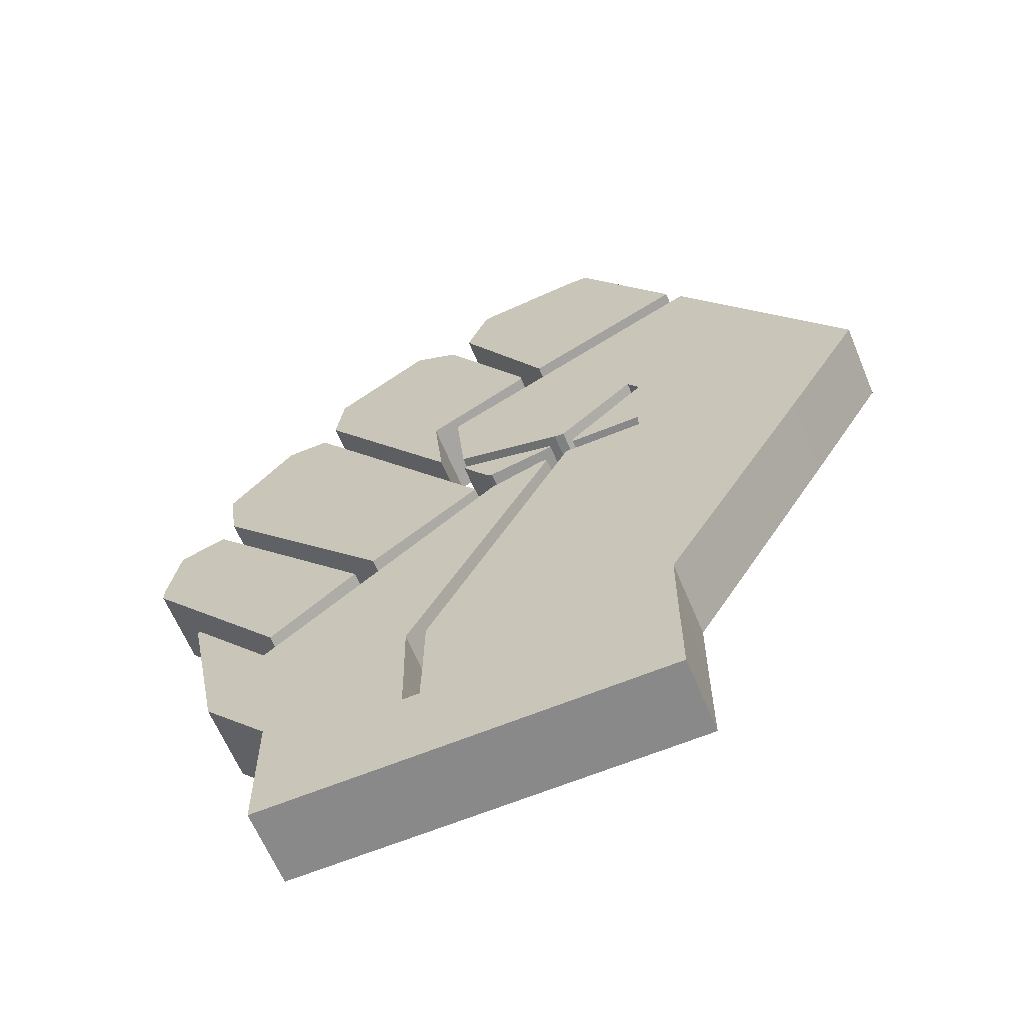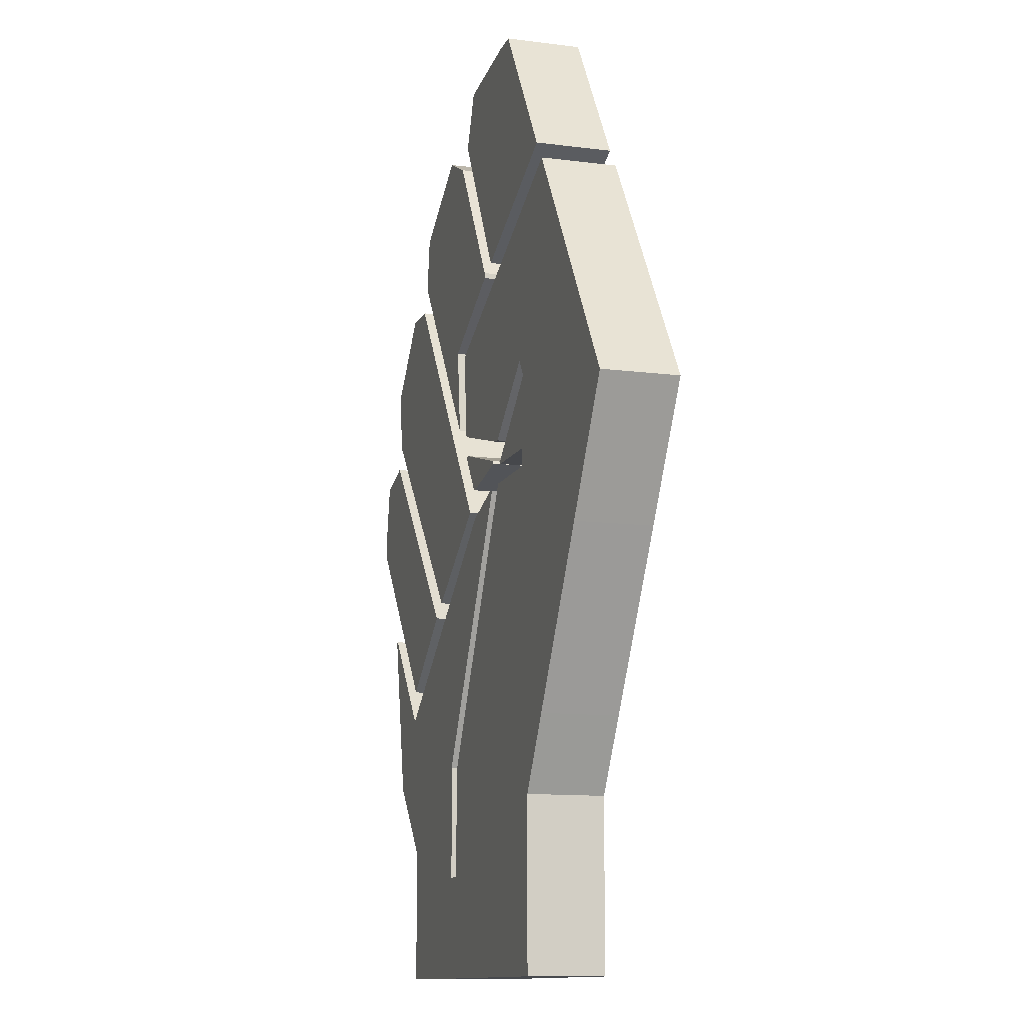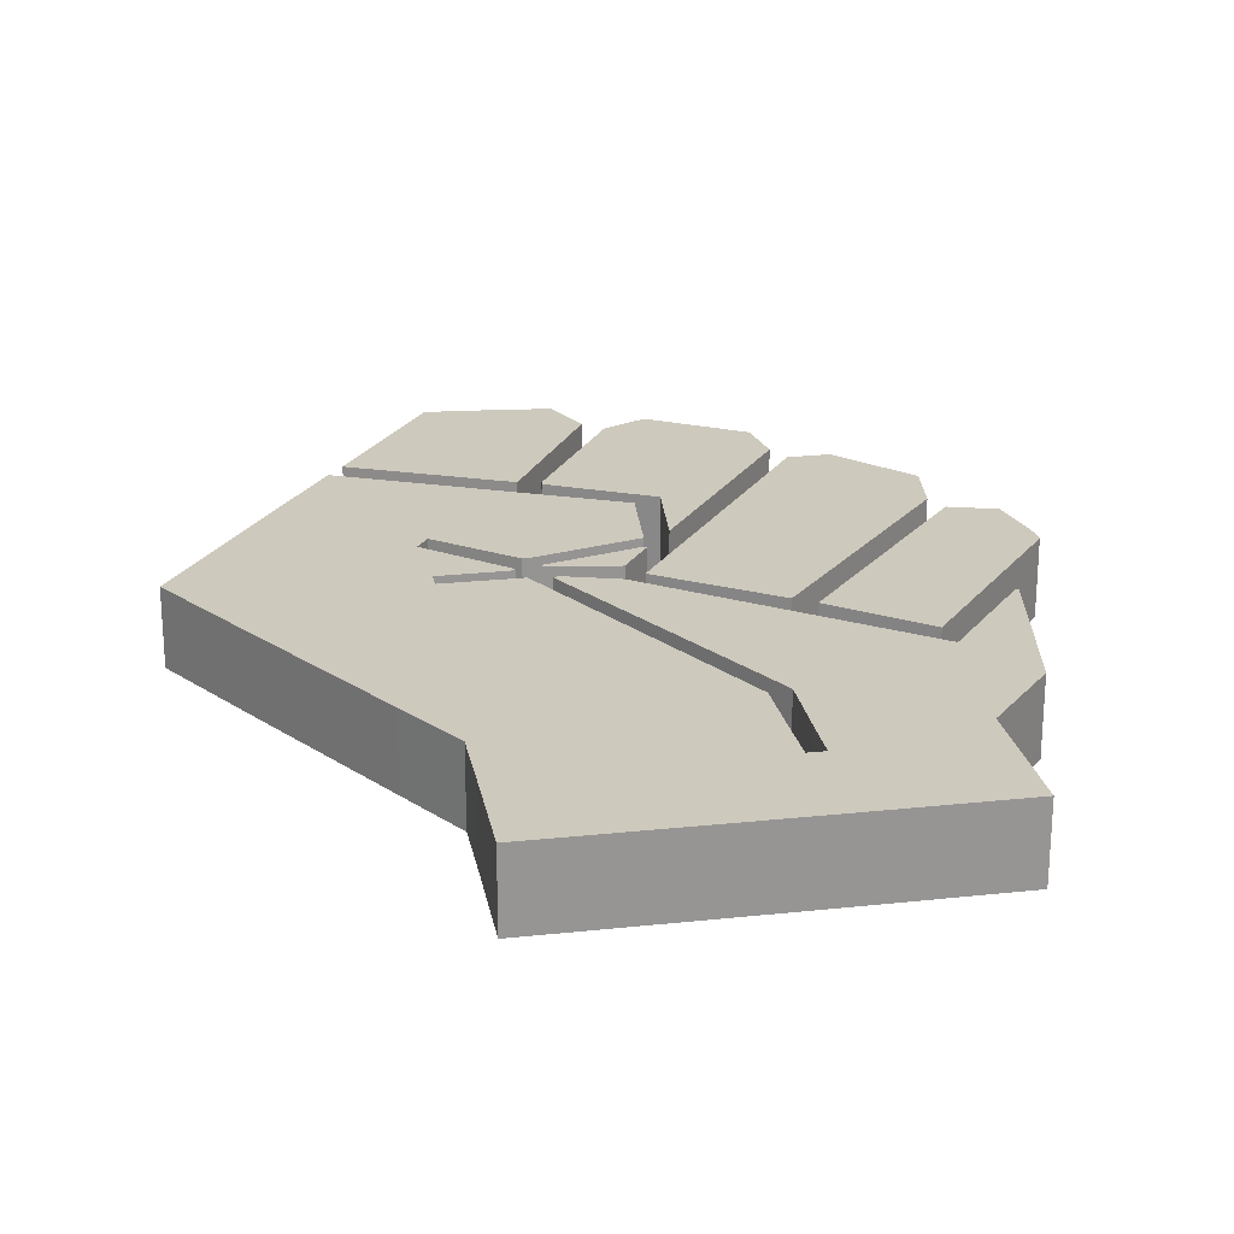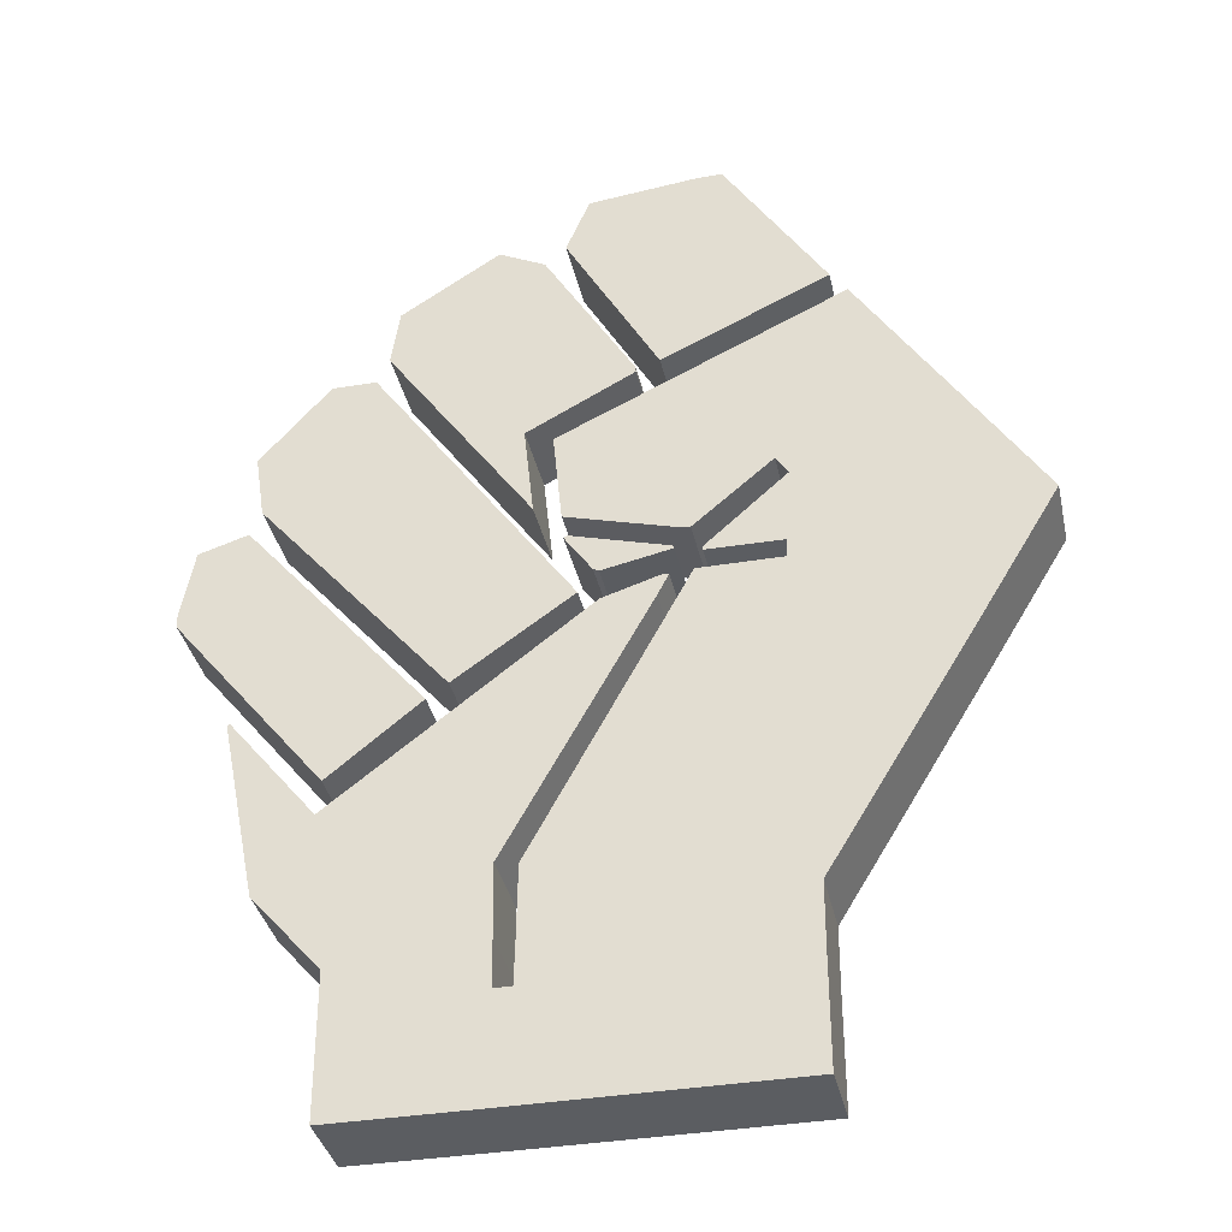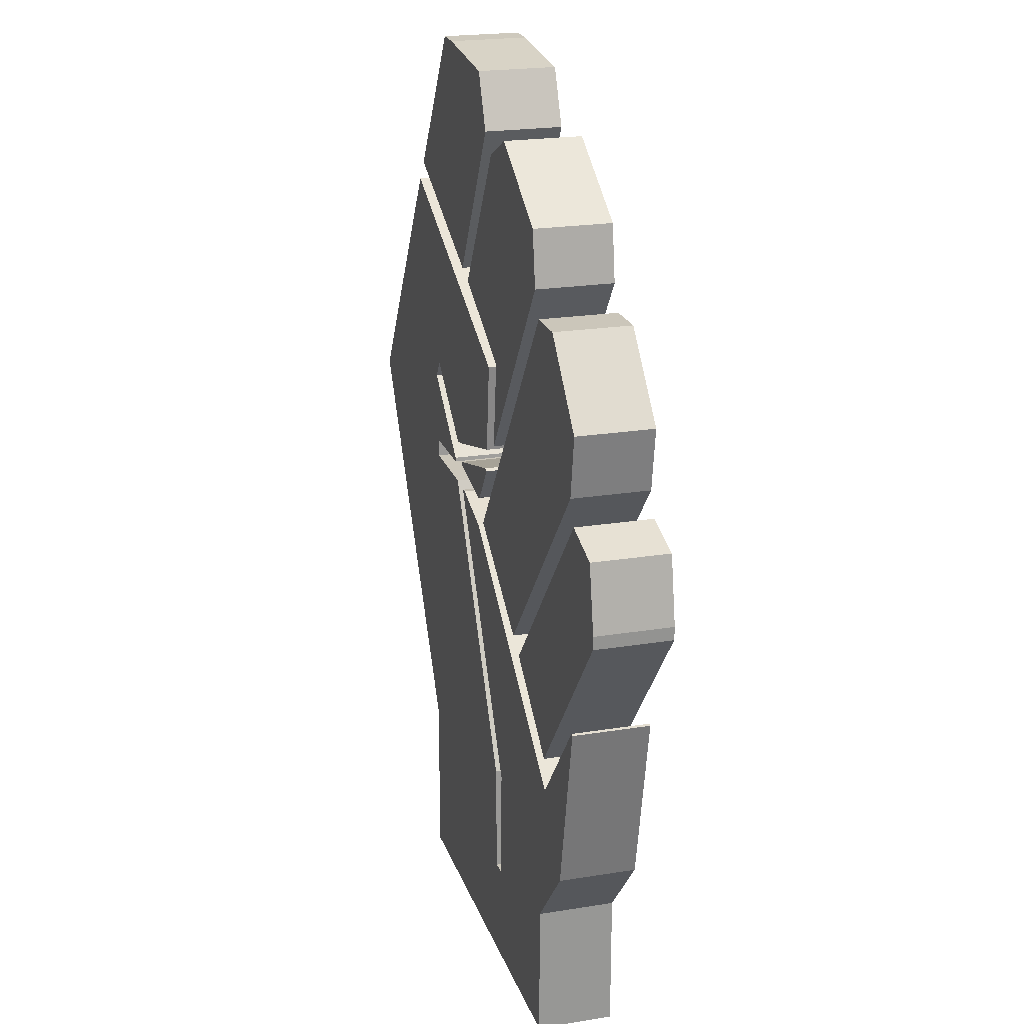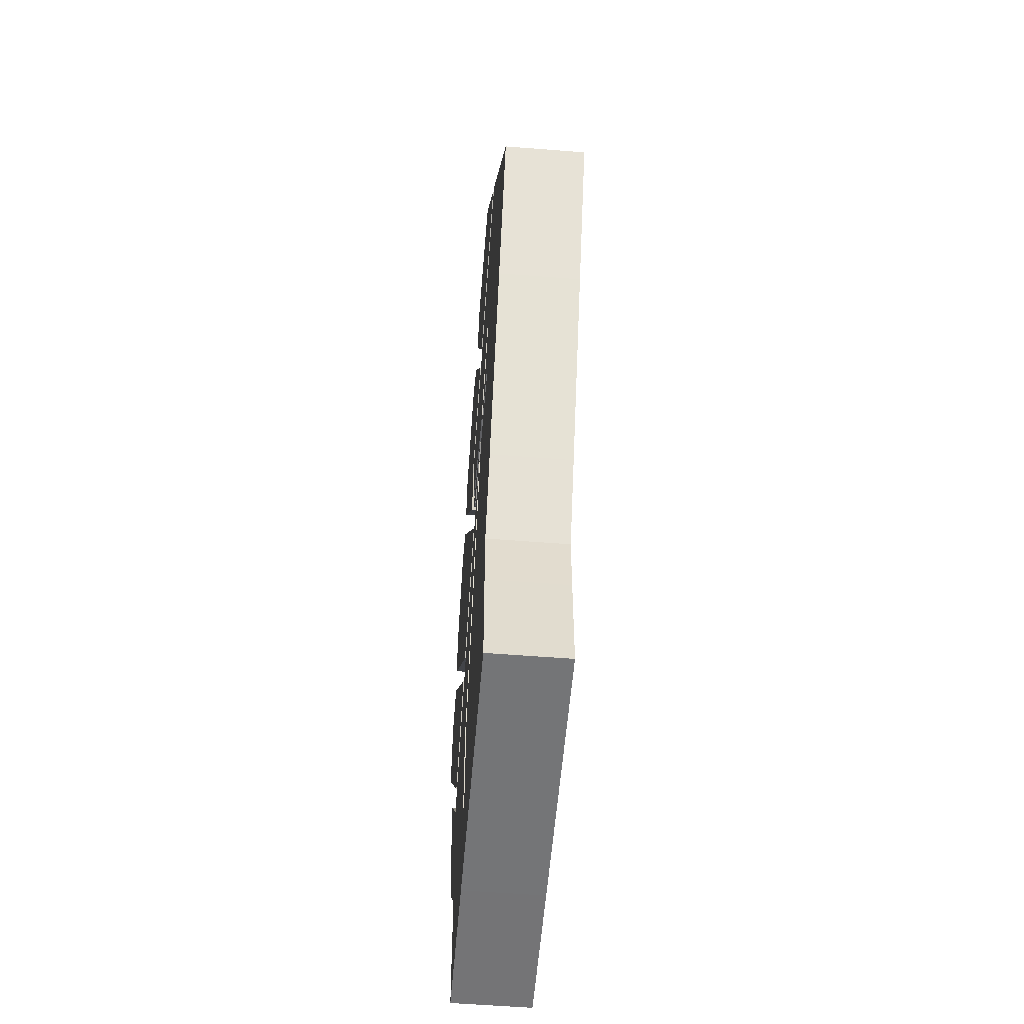
<metadata>
{"format":"obj","ext":"obj","renderer":"f3d","projection":"perspective","resolution":1024,"background":"white","views":[{"elev":-63.2,"azim":-157.4,"up":"+Y"},{"elev":-11.9,"azim":-107.0,"up":"+Y"},{"elev":22.7,"azim":-10.5,"up":"+Z"},{"elev":-36.2,"azim":-167.7,"up":"+Y"},{"elev":21.6,"azim":73.9,"up":"+Y"},{"elev":-56.4,"azim":-94.7,"up":"+Y"}]}
</metadata>
<code>
o Fist_Plane.006
v -0.9153 -2.496 0.2
v 1.217 -2.497 0.2
v -0.9157 -1.615 0.2
v 1.217 -1.787 0.2
v -0.9141 -1.941 0.2
v 1.217 -1.97 0.2
v 0.3779 -2.498 0.2
v 0.3779 -1.725 0.2
v 0.384 -1.959 0.2
v 0.4765 -2.498 0.2
v 0.4765 -1.724 0.2
v 0.4748 -1.958 0.2
v 1.563 -1.39 0.2
v 0.482 -1.357 0.2
v 1.296 -1.011 0.2
v 0.274 -0.9813 0.2
v 0.02802 -0.03927 0.2
v -0.2346 -0.06218 0.2
v -0.2553 0.04974 0.2
v -0.2909 0.04681 0.2
v 1.744 -0.4803 0.2
v 1.729 -0.4761 0.2
v -1.145 -1.24 0.2
v 0.3726 -1.375 0.2
v -1.663 -0.388 0.2
v -0.1421 -0.4265 0.2
v -0.8273 0.06062 0.2
v -0.4055 0.06027 0.2
v -2.05 0.255 0.2
v -0.8292 0.1551 0.2
v -1.652 0.8706 0.2
v -0.8531 0.5373 0.2
v -1.177 1.605 0.2
v -0.7913 0.6319 0.2
v 0.2548 0.9298 0.2
v -0.394 0.2989 0.2
v 0.2094 0.4581 0.2
v -0.3435 0.3039 0.2
v -0.447 0.1589 0.2
v -0.4482 0.1803 0.2
v -0.3107 0.2046 0.2
v 0.179 0.3426 0.2
v 0.05957 0.1307 0.2
v 0.1997 0.3328 0.2
v -0.3167 0.1894 0.2
v 0.03158 0.1173 0.2
v -1.094 1.716 0.2
v -0.2618 1.327 0.2
v -0.5884 2.501 0.2
v 0.2069 2.157 0.2
v -0.4491 2.498 0.2
v 0.0886 2.439 0.2
v 0.3953 0.9902 0.2
v 0.3464 0.5259 0.2
v 1.044 1.865 0.2
v 1.086 1.578 0.2
v -0.1441 1.276 0.2
v 0.5469 2.181 0.2
v -0.1428 1.305 0.2
v 0.3123 2.065 0.2
v 0.7146 -0.3989 0.2
v 0.1297 0.01159 0.2
v 1.674 0.7273 0.2
v 1.147 1.448 0.2
v 1.723 1.052 0.2
v 1.37 1.45 0.2
v 1.276 -0.8403 0.2
v 0.8182 -0.4698 0.2
v 2.041 0.1115 0.2
v 1.728 0.6038 0.2
v 2.042 0.1805 0.2
v 1.977 0.5257 0.2
v -0.9153 -2.496 -0.2
v 1.217 -2.497 -0.2
v -0.9157 -1.615 -0.2
v 1.217 -1.787 -0.2
v -0.9141 -1.941 -0.2
v 1.217 -1.97 -0.2
v 0.3779 -2.498 -0.2
v 0.3779 -1.725 -0.2
v 0.384 -1.959 -0.2
v 0.4765 -2.498 -0.2
v 0.4765 -1.724 -0.2
v 0.4748 -1.958 -0.2
v 1.563 -1.39 -0.2
v 0.482 -1.357 -0.2
v 1.296 -1.011 -0.2
v 0.274 -0.9813 -0.2
v 0.02802 -0.03927 -0.2
v -0.2346 -0.06218 -0.2
v -0.2553 0.04974 -0.2
v -0.2909 0.04681 -0.2
v 1.744 -0.4803 -0.2
v 1.729 -0.4761 -0.2
v -1.145 -1.24 -0.2
v 0.3726 -1.375 -0.2
v -1.663 -0.388 -0.2
v -0.1421 -0.4265 -0.2
v -0.8273 0.06062 -0.2
v -0.4055 0.06027 -0.2
v -2.05 0.255 -0.2
v -0.8292 0.1551 -0.2
v -1.652 0.8706 -0.2
v -0.8531 0.5373 -0.2
v -1.177 1.605 -0.2
v -0.7913 0.6319 -0.2
v 0.2548 0.9298 -0.2
v -0.394 0.2989 -0.2
v 0.2094 0.4581 -0.2
v -0.3435 0.3039 -0.2
v -0.447 0.1589 -0.2
v -0.4482 0.1803 -0.2
v -0.3107 0.2046 -0.2
v 0.179 0.3426 -0.2
v 0.05957 0.1307 -0.2
v 0.1997 0.3328 -0.2
v -0.3167 0.1894 -0.2
v 0.03158 0.1173 -0.2
v -1.094 1.716 -0.2
v -0.2618 1.327 -0.2
v -0.5884 2.501 -0.2
v 0.2069 2.157 -0.2
v -0.4491 2.498 -0.2
v 0.0886 2.439 -0.2
v 0.3953 0.9902 -0.2
v 0.3464 0.5259 -0.2
v 1.044 1.865 -0.2
v 1.086 1.578 -0.2
v -0.1441 1.276 -0.2
v 0.5469 2.181 -0.2
v -0.1428 1.305 -0.2
v 0.3123 2.065 -0.2
v 0.7146 -0.3989 -0.2
v 0.1297 0.01159 -0.2
v 1.674 0.7273 -0.2
v 1.147 1.448 -0.2
v 1.723 1.052 -0.2
v 1.37 1.45 -0.2
v 1.276 -0.8403 -0.2
v 0.8182 -0.4698 -0.2
v 2.041 0.1115 -0.2
v 1.728 0.6038 -0.2
v 2.042 0.1805 -0.2
v 1.977 0.5257 -0.2
f 12 6 4 11
f 10 2 6 12
f 1 7 9 5
f 5 9 8 3
f 7 10 12 9
f 11 4 13 14
f 14 13 15 16
f 16 15 17 18
f 18 17 19 20
f 15 13 21 22
f 3 8 24 23
f 23 24 26 25
f 25 26 28 27
f 25 27 30 29
f 29 30 32 31
f 31 32 34 33
f 33 34 36 35
f 35 36 38 37
f 32 30 39 40
f 43 44 42 41
f 43 41 45 46
f 49 50 52 51
f 47 48 50 49
f 57 58 60 59
f 53 54 56 55
f 53 55 58 57
f 62 61 63 64
f 64 63 65 66
f 70 69 71 72
f 68 67 69 70
f 84 83 76 78
f 82 84 78 74
f 73 77 81 79
f 77 75 80 81
f 79 81 84 82
f 83 86 85 76
f 86 88 87 85
f 88 90 89 87
f 90 92 91 89
f 87 94 93 85
f 75 95 96 80
f 95 97 98 96
f 97 99 100 98
f 97 101 102 99
f 101 103 104 102
f 103 105 106 104
f 105 107 108 106
f 107 109 110 108
f 104 112 111 102
f 115 113 114 116
f 115 118 117 113
f 121 123 124 122
f 119 121 122 120
f 129 131 132 130
f 125 127 128 126
f 125 129 130 127
f 134 136 135 133
f 136 138 137 135
f 142 144 143 141
f 140 142 141 139
f 1 5 77 73
f 2 10 82 74
f 4 6 78 76
f 5 3 75 77
f 6 2 74 78
f 7 1 73 79
f 9 12 84 81
f 8 9 81 80
f 10 7 79 82
f 12 11 83 84
f 13 4 76 85
f 11 14 86 83
f 14 16 88 86
f 17 15 87 89
f 16 18 90 88
f 20 19 91 92
f 19 17 89 91
f 18 20 92 90
f 22 21 93 94
f 21 13 85 93
f 15 22 94 87
f 24 8 80 96
f 3 23 95 75
f 26 24 96 98
f 23 25 97 95
f 27 28 100 99
f 28 26 98 100
f 30 27 99 102
f 25 29 101 97
f 29 31 103 101
f 34 32 104 106
f 31 33 105 103
f 36 34 106 108
f 33 35 107 105
f 37 38 110 109
f 38 36 108 110
f 35 37 109 107
f 40 39 111 112
f 39 30 102 111
f 32 40 112 104
f 46 45 117 118
f 45 41 113 117
f 42 44 116 114
f 41 42 114 113
f 44 43 115 116
f 43 46 118 115
f 48 47 119 120
f 51 52 124 123
f 52 50 122 124
f 50 48 120 122
f 47 49 121 119
f 49 51 123 121
f 54 53 125 126
f 59 60 132 131
f 60 58 130 132
f 55 56 128 127
f 56 54 126 128
f 58 55 127 130
f 53 57 129 125
f 57 59 131 129
f 61 62 134 133
f 67 68 140 139
f 63 61 133 135
f 62 64 136 134
f 66 65 137 138
f 65 63 135 137
f 64 66 138 136
f 71 69 141 143
f 72 71 143 144
f 69 67 139 141
f 68 70 142 140
f 70 72 144 142

</code>
